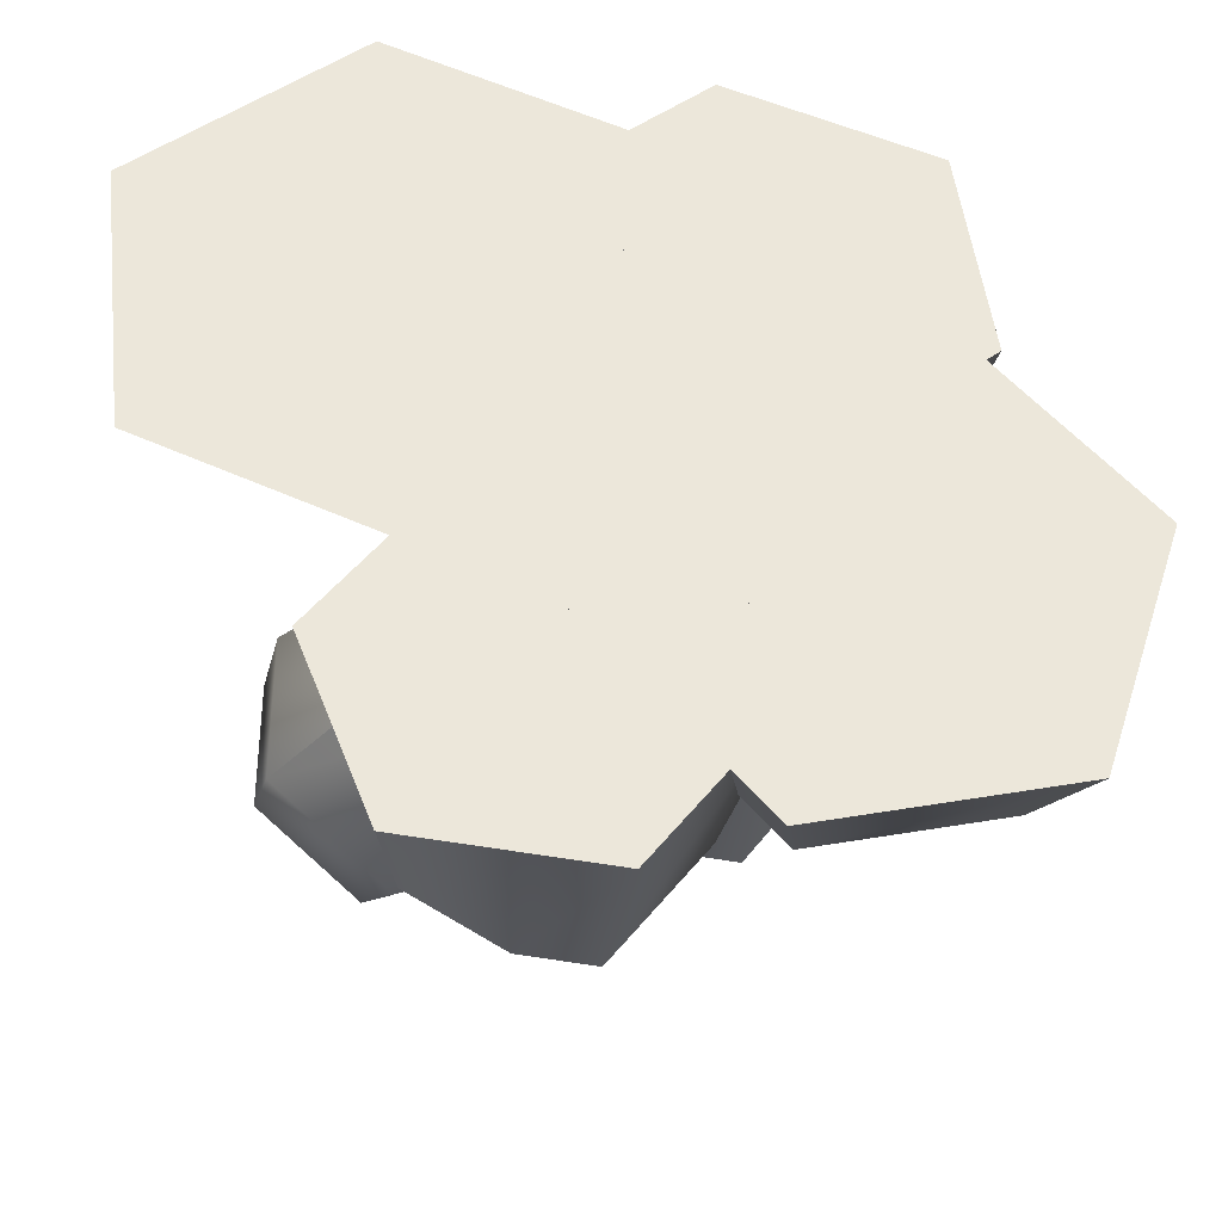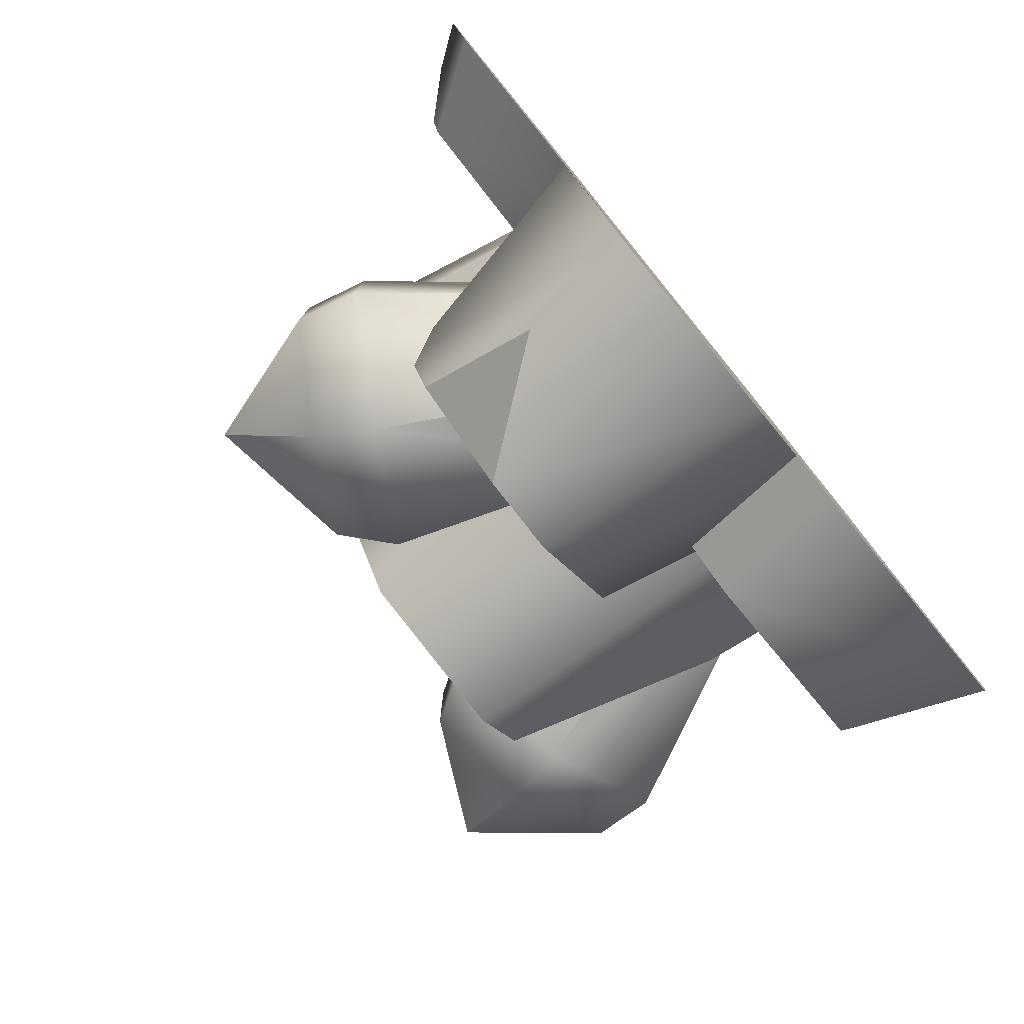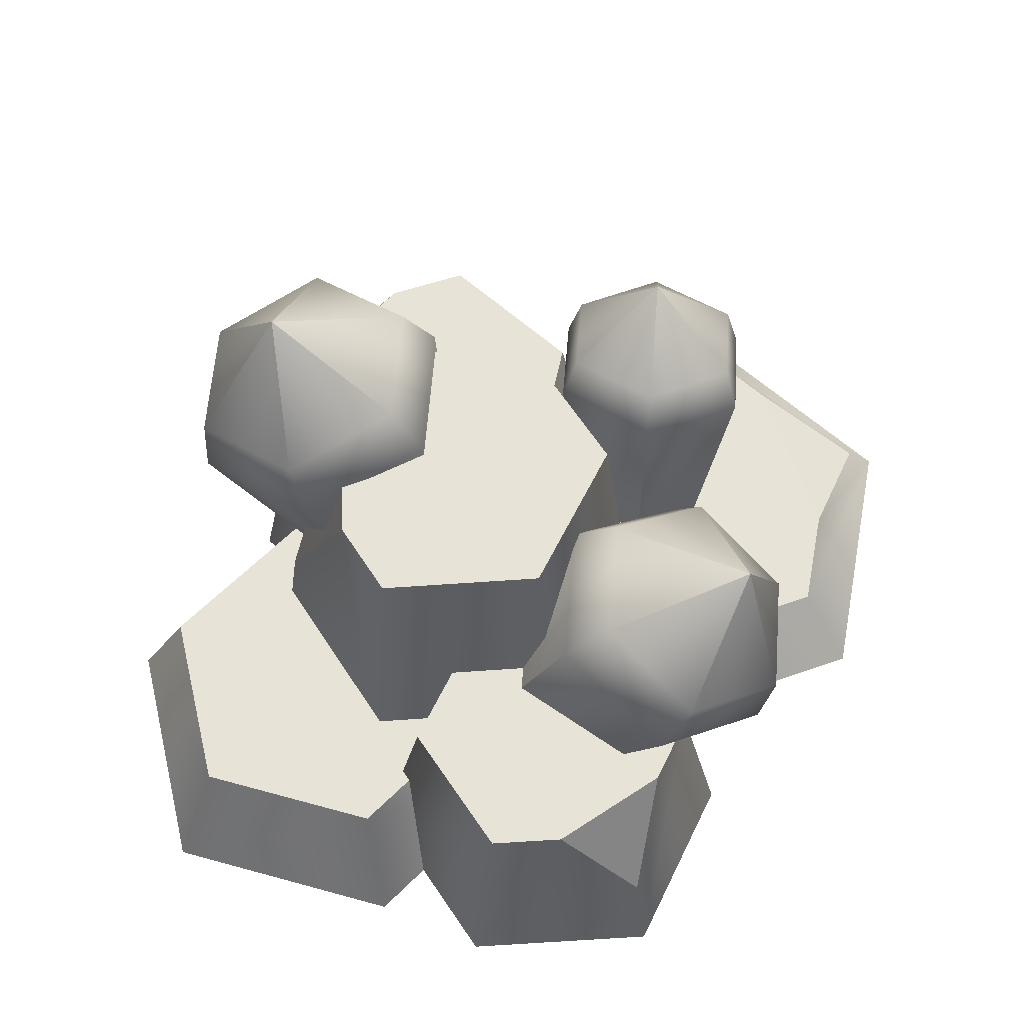
<metadata>
{"format":"obj","ext":"obj","renderer":"f3d","projection":"perspective","resolution":1024,"background":"white","views":[{"elev":-35.5,"azim":-2.4,"up":"+Z"},{"elev":-80.0,"azim":-50.9,"up":"+Z"},{"elev":61.7,"azim":-175.5,"up":"+Y"}]}
</metadata>
<code>
g detail-crystal-large
v 0.2724 0.5518 0.072 1 1 1
v 0.2463 0.4543 0.1967 1 1 1
v 0.142 0.4822 0.1343 1 1 1
v 0.3506 0.4263 0.009652 1 1 1
v 0.3506 0.4263 0.1343 1 1 1
v 0.142 0.4822 0.009652 1 1 1
v 0.2463 0.4543 -0.05269 1 1 1
v 0.2408 0.12 0.1189 1 1 1
v 0.2408 0.12 0.02512 1 1 1
v 0.1624 0.1411 0.1657 1 1 1
v 0.1624 0.1411 -0.02175 1 1 1
v 0.08395 0.1621 0.1189 1 1 1
v 0.08395 0.1621 0.02512 1 1 1
v 0.231 0.397 0.217 1 1 1
v 0.3523 0.3645 0.1445 1 1 1
v 0.231 0.397 -0.07302 1 1 1
v 0.3523 0.3645 -0.0005141 1 1 1
v 0.1097 0.4295 -0.0005141 1 1 1
v 0.1097 0.4295 0.1445 1 1 1
v -0.2511 0.4356 -0.128 1 1 1
v -0.2006 0.3481 -0.003318 1 1 1
v -0.2941 0.2941 -0.06566 1 1 1
v -0.107 0.4021 -0.1903 1 1 1
v -0.107 0.4021 -0.06566 1 1 1
v -0.2941 0.2941 -0.1903 1 1 1
v -0.2006 0.3481 -0.2527 1 1 1
v 0.03188 0.1079 -0.08113 1 1 1
v 0.03188 0.1079 -0.1749 1 1 1
v -0.03844 0.06728 -0.03425 1 1 1
v -0.03844 0.06728 -0.2218 1 1 1
v -0.1087 0.02669 -0.08113 1 1 1
v -0.1087 0.02669 -0.1749 1 1 1
v -0.1709 0.2968 0.01701 1 1 1
v -0.06217 0.3596 -0.0555 1 1 1
v -0.1709 0.2968 -0.273 1 1 1
v -0.06217 0.3596 -0.2005 1 1 1
v -0.2797 0.234 -0.2005 1 1 1
v -0.2797 0.234 -0.0555 1 1 1
v -0.1373 0.3877 0.2597 1 1 1
v -0.1373 0.2845 0.3366 1 1 1
v -0.2247 0.2975 0.2878 1 1 1
v -0.04979 0.3237 0.1903 1 1 1
v -0.04979 0.2975 0.2878 1 1 1
v -0.2247 0.3237 0.1903 1 1 1
v -0.1373 0.3368 0.1415 1 1 1
v -0.07149 0.05336 0.2094 1 1 1
v -0.07149 0.07301 0.1361 1 1 1
v -0.1373 0.04353 0.2461 1 1 1
v -0.1373 0.08284 0.0994 1 1 1
v -0.203 0.05336 0.2094 1 1 1
v -0.203 0.07301 0.1361 1 1 1
v -0.1373 0.235 0.3404 1 1 1
v -0.03553 0.2502 0.2837 1 1 1
v -0.1373 0.2958 0.1135 1 1 1
v -0.03553 0.2806 0.1702 1 1 1
v -0.239 0.2806 0.1702 1 1 1
v -0.239 0.2502 0.2837 1 1 1
v 0.1802 0.2564 0.3139 1 1 1
v 0.2692 0.2564 0.1978 1 1 1
v 0.2789 0.1282 0.2974 1 1 1
v -0.04979 0 0.04543 1 1 1
v -0.07952 0 0.2652 1 1 1
v 0.1548 0 -0.04037 1 1 1
v 0.3296 0 0.09365 1 1 1
v 0.0953 0 0.3993 1 1 1
v 0.2999 0 0.3135 1 1 1
v -0.007836 0.2564 0.07759 1 1 1
v 0.1476 0.2564 0.01239 1 1 1
v -0.03043 0.2564 0.2447 1 1 1
v 0.1024 0.2564 0.3465 1 1 1
v 0.2805 0.2564 0.1142 1 1 1
v 0.4583 0 -0.08463 1 1 1
v 0.3786 0 -0.3295 1 1 1
v 0.2916 0 0.1116 1 1 1
v 0.1321 0 -0.3781 1 1 1
v 0.04508 0 0.06301 1 1 1
v -0.03464 0 -0.1819 1 1 1
v 0.3992 0.1321 -0.0963 1 1 1
v 0.2724 0.1321 0.05287 1 1 1
v 0.3386 0.1321 -0.2824 1 1 1
v 0.1512 0.1321 -0.3194 1 1 1
v 0.0851 0.1321 0.01591 1 1 1
v 0.02452 0.1321 -0.1702 1 1 1
v -0.1723 0.2313 -0.2831 1 1 1
v -0.1596 0.1157 -0.3714 1 1 1
v -0.07071 0.2313 -0.3633 1 1 1
v -0.1743 0 -0.3901 1 1 1
v -0.2465 0 -0.2068 1 1 1
v 0.02075 0 -0.4178 1 1 1
v -0.1237 0 -0.05119 1 1 1
v 0.1436 0 -0.2622 1 1 1
v 0.07137 0 -0.07891 1 1 1
v -0.1997 0.2313 -0.2134 1 1 1
v 0.003416 0.2313 -0.3738 1 1 1
v -0.1064 0.2313 -0.09519 1 1 1
v 0.09678 0.2313 -0.2556 1 1 1
v 0.04189 0.2313 -0.1163 1 1 1
v 0.2631 0.2073 -0.0366 1 1 1
v 0.2053 0.4145 0.04594 1 1 1
v 0.1867 0.4145 -0.09887 1 1 1
v -0.01128 0 0.199 1 1 1
v 0.2053 0 0.1664 1 1 1
v -0.144 0 0.02483 1 1 1
v -0.0602 0 -0.182 1 1 1
v 0.2891 0 -0.04052 1 1 1
v 0.1564 0 -0.2147 1 1 1
v 0.008838 0.4145 0.1494 1 1 1
v -0.09205 0.4145 0.01699 1 1 1
v 0.1734 0.4145 0.1245 1 1 1
v -0.02834 0.4145 -0.1402 1 1 1
v 0.1362 0.4145 -0.1651 1 1 1
v -0.361 0.08284 0.1351 1 1 1
v -0.2884 0.08284 0.3083 1 1 1
v -0.4034 0.04142 0.2571 1 1 1
v 0.07395 -4.512e-17 0.04213 1 1 1
v -0.1486 -4.512e-17 -0.1285 1 1 1
v 0.04258 -4.512e-17 0.3272 1 1 1
v -0.2113 -4.512e-17 0.4415 1 1 1
v -0.4025 -4.512e-17 -0.01416 1 1 1
v -0.4339 -4.512e-17 0.2709 1 1 1
v -0.1561 0.08284 -0.06012 1 1 1
v 0.01301 0.08284 0.06958 1 1 1
v -0.01083 0.08284 0.2862 1 1 1
v -0.2038 0.08284 0.3731 1 1 1
v -0.3491 0.08284 0.0268 1 1 1
f 3 2 1
f 1 2 3
f 5 4 1
f 1 4 5
f 3 1 6
f 6 1 3
f 2 5 1
f 1 5 2
f 6 1 7
f 7 1 6
f 7 1 4
f 4 1 7
f 10 9 8
f 9 10 11
f 11 10 12
f 11 12 13
f 8 9 10
f 11 10 9
f 12 10 11
f 13 12 11
f 15 2 14
f 2 15 5
f 14 2 15
f 5 15 2
f 7 17 16
f 17 7 4
f 16 17 7
f 4 7 17
f 4 15 17
f 15 4 5
f 17 15 4
f 5 4 15
f 6 16 18
f 16 6 7
f 18 16 6
f 7 6 16
f 19 6 18
f 6 19 3
f 18 6 19
f 3 19 6
f 2 19 14
f 19 2 3
f 14 19 2
f 3 2 19
f 16 9 11
f 9 16 17
f 11 9 16
f 17 16 9
f 13 19 18
f 19 13 12
f 18 19 13
f 12 13 19
f 14 12 10
f 12 14 19
f 10 12 14
f 19 14 12
f 15 9 17
f 9 15 8
f 17 9 15
f 8 15 9
f 15 10 8
f 10 15 14
f 8 10 15
f 14 15 10
f 18 11 13
f 11 18 16
f 13 11 18
f 16 18 11
f 22 21 20
f 20 21 22
f 24 23 20
f 20 23 24
f 22 20 25
f 25 20 22
f 21 24 20
f 20 24 21
f 25 20 26
f 26 20 25
f 26 20 23
f 23 20 26
f 29 28 27
f 28 29 30
f 30 29 31
f 30 31 32
f 27 28 29
f 30 29 28
f 31 29 30
f 32 31 30
f 34 21 33
f 21 34 24
f 33 21 34
f 24 34 21
f 26 36 35
f 36 26 23
f 35 36 26
f 23 26 36
f 23 34 36
f 34 23 24
f 36 34 23
f 24 23 34
f 25 35 37
f 35 25 26
f 37 35 25
f 26 25 35
f 38 25 37
f 25 38 22
f 37 25 38
f 22 38 25
f 21 38 33
f 38 21 22
f 33 38 21
f 22 21 38
f 35 28 30
f 28 35 36
f 30 28 35
f 36 35 28
f 32 38 37
f 38 32 31
f 37 38 32
f 31 32 38
f 33 31 29
f 31 33 38
f 29 31 33
f 38 33 31
f 34 28 36
f 28 34 27
f 36 28 34
f 27 34 28
f 34 29 27
f 29 34 33
f 27 29 34
f 33 34 29
f 37 30 32
f 30 37 35
f 32 30 37
f 35 37 30
f 41 40 39
f 39 40 41
f 43 42 39
f 39 42 43
f 41 39 44
f 44 39 41
f 40 43 39
f 39 43 40
f 44 39 45
f 45 39 44
f 45 39 42
f 42 39 45
f 48 47 46
f 47 48 49
f 49 48 50
f 49 50 51
f 46 47 48
f 49 48 47
f 50 48 49
f 51 50 49
f 53 40 52
f 40 53 43
f 52 40 53
f 43 53 40
f 45 55 54
f 55 45 42
f 54 55 45
f 42 45 55
f 42 53 55
f 53 42 43
f 55 53 42
f 43 42 53
f 44 54 56
f 54 44 45
f 56 54 44
f 45 44 54
f 57 44 56
f 44 57 41
f 56 44 57
f 41 57 44
f 40 57 52
f 57 40 41
f 52 57 40
f 41 40 57
f 54 47 49
f 47 54 55
f 49 47 54
f 55 54 47
f 51 57 56
f 57 51 50
f 56 57 51
f 50 51 57
f 52 50 48
f 50 52 57
f 48 50 52
f 57 52 50
f 53 47 55
f 47 53 46
f 55 47 53
f 46 53 47
f 53 48 46
f 48 53 52
f 46 48 53
f 52 53 48
f 56 49 51
f 49 56 54
f 51 49 56
f 54 56 49
f 60 59 58
f 58 59 60
f 63 62 61
f 62 63 64
f 62 64 65
f 65 64 66
f 61 62 63
f 64 63 62
f 65 64 62
f 66 64 65
f 69 68 67
f 68 69 70
f 68 70 71
f 71 70 58
f 71 58 59
f 67 68 69
f 70 69 68
f 71 70 68
f 58 70 71
f 59 58 71
f 68 61 67
f 61 68 63
f 67 61 68
f 63 68 61
f 70 62 65
f 62 70 69
f 65 62 70
f 69 70 62
f 68 64 63
f 64 68 71
f 63 64 68
f 71 68 64
f 69 61 62
f 61 69 67
f 62 61 69
f 67 69 61
f 66 70 65
f 70 66 58
f 58 66 60
f 65 70 66
f 58 66 70
f 60 66 58
f 64 60 66
f 60 64 59
f 59 64 71
f 66 60 64
f 59 64 60
f 71 64 59
f 74 73 72
f 73 74 75
f 75 74 76
f 75 76 77
f 72 73 74
f 75 74 73
f 76 74 75
f 77 76 75
f 80 79 78
f 79 80 81
f 79 81 82
f 82 81 83
f 78 79 80
f 81 80 79
f 82 81 79
f 83 81 82
f 76 83 77
f 83 76 82
f 77 83 76
f 82 76 83
f 77 81 75
f 81 77 83
f 75 81 77
f 83 77 81
f 79 72 78
f 72 79 74
f 78 72 79
f 74 79 72
f 81 73 75
f 73 81 80
f 75 73 81
f 80 81 73
f 79 76 74
f 76 79 82
f 74 76 79
f 82 79 76
f 80 72 73
f 72 80 78
f 73 72 80
f 78 80 72
f 86 85 84
f 84 85 86
f 89 88 87
f 88 89 90
f 90 89 91
f 90 91 92
f 87 88 89
f 90 89 88
f 91 89 90
f 92 91 90
f 93 86 84
f 86 93 94
f 94 93 95
f 94 95 96
f 96 95 97
f 84 86 93
f 94 93 86
f 95 93 94
f 96 95 94
f 97 95 96
f 91 97 92
f 97 91 96
f 92 97 91
f 96 91 97
f 92 95 90
f 95 92 97
f 90 95 92
f 97 92 95
f 86 87 85
f 87 86 89
f 89 86 94
f 85 87 86
f 89 86 87
f 94 86 89
f 95 88 90
f 88 95 93
f 90 88 95
f 93 95 88
f 94 91 89
f 91 94 96
f 89 91 94
f 96 94 91
f 93 87 88
f 87 93 84
f 87 84 85
f 88 87 93
f 84 93 87
f 85 84 87
f 100 99 98
f 98 99 100
f 103 102 101
f 102 103 104
f 102 104 105
f 105 104 106
f 101 102 103
f 104 103 102
f 105 104 102
f 106 104 105
f 109 108 107
f 108 109 99
f 108 99 110
f 110 99 100
f 110 100 111
f 107 108 109
f 99 109 108
f 110 99 108
f 100 99 110
f 111 100 110
f 106 110 111
f 110 106 104
f 111 110 106
f 104 106 110
f 106 98 105
f 98 106 100
f 100 106 111
f 105 98 106
f 100 106 98
f 111 106 100
f 108 101 107
f 101 108 103
f 107 101 108
f 103 108 101
f 98 102 105
f 102 98 109
f 109 98 99
f 105 102 98
f 109 98 102
f 99 98 109
f 108 104 103
f 104 108 110
f 103 104 108
f 110 108 104
f 109 101 102
f 101 109 107
f 102 101 109
f 107 109 101
f 114 113 112
f 112 113 114
f 117 116 115
f 116 117 118
f 116 118 119
f 119 118 120
f 115 116 117
f 118 117 116
f 119 118 116
f 120 118 119
f 121 115 116
f 115 121 122
f 116 115 121
f 122 121 115
f 121 123 122
f 123 121 124
f 124 121 125
f 124 125 113
f 113 125 112
f 122 123 121
f 124 121 123
f 125 121 124
f 113 125 124
f 112 125 113
f 123 118 117
f 118 123 124
f 117 118 123
f 124 123 118
f 125 116 119
f 116 125 121
f 119 116 125
f 121 125 116
f 124 120 118
f 120 124 114
f 114 124 113
f 118 120 124
f 114 124 120
f 113 124 114
f 122 117 115
f 117 122 123
f 115 117 122
f 123 122 117
f 120 125 119
f 125 120 112
f 112 120 114
f 119 125 120
f 112 120 125
f 114 120 112
g detail-crystal-large
f 3 2 1
f 1 2 3
f 5 4 1
f 1 4 5
f 3 1 6
f 6 1 3
f 2 5 1
f 1 5 2
f 6 1 7
f 7 1 6
f 7 1 4
f 4 1 7
f 10 9 8
f 9 10 11
f 11 10 12
f 11 12 13
f 8 9 10
f 11 10 9
f 12 10 11
f 13 12 11
f 15 2 14
f 2 15 5
f 14 2 15
f 5 15 2
f 7 17 16
f 17 7 4
f 16 17 7
f 4 7 17
f 4 15 17
f 15 4 5
f 17 15 4
f 5 4 15
f 6 16 18
f 16 6 7
f 18 16 6
f 7 6 16
f 19 6 18
f 6 19 3
f 18 6 19
f 3 19 6
f 2 19 14
f 19 2 3
f 14 19 2
f 3 2 19
f 16 9 11
f 9 16 17
f 11 9 16
f 17 16 9
f 13 19 18
f 19 13 12
f 18 19 13
f 12 13 19
f 14 12 10
f 12 14 19
f 10 12 14
f 19 14 12
f 15 9 17
f 9 15 8
f 17 9 15
f 8 15 9
f 15 10 8
f 10 15 14
f 8 10 15
f 14 15 10
f 18 11 13
f 11 18 16
f 13 11 18
f 16 18 11
f 22 21 20
f 20 21 22
f 24 23 20
f 20 23 24
f 22 20 25
f 25 20 22
f 21 24 20
f 20 24 21
f 25 20 26
f 26 20 25
f 26 20 23
f 23 20 26
f 29 28 27
f 28 29 30
f 30 29 31
f 30 31 32
f 27 28 29
f 30 29 28
f 31 29 30
f 32 31 30
f 34 21 33
f 21 34 24
f 33 21 34
f 24 34 21
f 26 36 35
f 36 26 23
f 35 36 26
f 23 26 36
f 23 34 36
f 34 23 24
f 36 34 23
f 24 23 34
f 25 35 37
f 35 25 26
f 37 35 25
f 26 25 35
f 38 25 37
f 25 38 22
f 37 25 38
f 22 38 25
f 21 38 33
f 38 21 22
f 33 38 21
f 22 21 38
f 35 28 30
f 28 35 36
f 30 28 35
f 36 35 28
f 32 38 37
f 38 32 31
f 37 38 32
f 31 32 38
f 33 31 29
f 31 33 38
f 29 31 33
f 38 33 31
f 34 28 36
f 28 34 27
f 36 28 34
f 27 34 28
f 34 29 27
f 29 34 33
f 27 29 34
f 33 34 29
f 37 30 32
f 30 37 35
f 32 30 37
f 35 37 30
f 41 40 39
f 39 40 41
f 43 42 39
f 39 42 43
f 41 39 44
f 44 39 41
f 40 43 39
f 39 43 40
f 44 39 45
f 45 39 44
f 45 39 42
f 42 39 45
f 48 47 46
f 47 48 49
f 49 48 50
f 49 50 51
f 46 47 48
f 49 48 47
f 50 48 49
f 51 50 49
f 53 40 52
f 40 53 43
f 52 40 53
f 43 53 40
f 45 55 54
f 55 45 42
f 54 55 45
f 42 45 55
f 42 53 55
f 53 42 43
f 55 53 42
f 43 42 53
f 44 54 56
f 54 44 45
f 56 54 44
f 45 44 54
f 57 44 56
f 44 57 41
f 56 44 57
f 41 57 44
f 40 57 52
f 57 40 41
f 52 57 40
f 41 40 57
f 54 47 49
f 47 54 55
f 49 47 54
f 55 54 47
f 51 57 56
f 57 51 50
f 56 57 51
f 50 51 57
f 52 50 48
f 50 52 57
f 48 50 52
f 57 52 50
f 53 47 55
f 47 53 46
f 55 47 53
f 46 53 47
f 53 48 46
f 48 53 52
f 46 48 53
f 52 53 48
f 56 49 51
f 49 56 54
f 51 49 56
f 54 56 49
f 60 59 58
f 58 59 60
f 63 62 61
f 62 63 64
f 62 64 65
f 65 64 66
f 61 62 63
f 64 63 62
f 65 64 62
f 66 64 65
f 69 68 67
f 68 69 70
f 68 70 71
f 71 70 58
f 71 58 59
f 67 68 69
f 70 69 68
f 71 70 68
f 58 70 71
f 59 58 71
f 68 61 67
f 61 68 63
f 67 61 68
f 63 68 61
f 70 62 65
f 62 70 69
f 65 62 70
f 69 70 62
f 68 64 63
f 64 68 71
f 63 64 68
f 71 68 64
f 69 61 62
f 61 69 67
f 62 61 69
f 67 69 61
f 66 70 65
f 70 66 58
f 58 66 60
f 65 70 66
f 58 66 70
f 60 66 58
f 64 60 66
f 60 64 59
f 59 64 71
f 66 60 64
f 59 64 60
f 71 64 59
f 74 73 72
f 73 74 75
f 75 74 76
f 75 76 77
f 72 73 74
f 75 74 73
f 76 74 75
f 77 76 75
f 80 79 78
f 79 80 81
f 79 81 82
f 82 81 83
f 78 79 80
f 81 80 79
f 82 81 79
f 83 81 82
f 76 83 77
f 83 76 82
f 77 83 76
f 82 76 83
f 77 81 75
f 81 77 83
f 75 81 77
f 83 77 81
f 79 72 78
f 72 79 74
f 78 72 79
f 74 79 72
f 81 73 75
f 73 81 80
f 75 73 81
f 80 81 73
f 79 76 74
f 76 79 82
f 74 76 79
f 82 79 76
f 80 72 73
f 72 80 78
f 73 72 80
f 78 80 72
f 86 85 84
f 84 85 86
f 89 88 87
f 88 89 90
f 90 89 91
f 90 91 92
f 87 88 89
f 90 89 88
f 91 89 90
f 92 91 90
f 93 86 84
f 86 93 94
f 94 93 95
f 94 95 96
f 96 95 97
f 84 86 93
f 94 93 86
f 95 93 94
f 96 95 94
f 97 95 96
f 91 97 92
f 97 91 96
f 92 97 91
f 96 91 97
f 92 95 90
f 95 92 97
f 90 95 92
f 97 92 95
f 86 87 85
f 87 86 89
f 89 86 94
f 85 87 86
f 89 86 87
f 94 86 89
f 95 88 90
f 88 95 93
f 90 88 95
f 93 95 88
f 94 91 89
f 91 94 96
f 89 91 94
f 96 94 91
f 93 87 88
f 87 93 84
f 87 84 85
f 88 87 93
f 84 93 87
f 85 84 87
f 100 99 98
f 98 99 100
f 103 102 101
f 102 103 104
f 102 104 105
f 105 104 106
f 101 102 103
f 104 103 102
f 105 104 102
f 106 104 105
f 109 108 107
f 108 109 99
f 108 99 110
f 110 99 100
f 110 100 111
f 107 108 109
f 99 109 108
f 110 99 108
f 100 99 110
f 111 100 110
f 106 110 111
f 110 106 104
f 111 110 106
f 104 106 110
f 106 98 105
f 98 106 100
f 100 106 111
f 105 98 106
f 100 106 98
f 111 106 100
f 108 101 107
f 101 108 103
f 107 101 108
f 103 108 101
f 98 102 105
f 102 98 109
f 109 98 99
f 105 102 98
f 109 98 102
f 99 98 109
f 108 104 103
f 104 108 110
f 103 104 108
f 110 108 104
f 109 101 102
f 101 109 107
f 102 101 109
f 107 109 101
f 114 113 112
f 112 113 114
f 117 116 115
f 116 117 118
f 116 118 119
f 119 118 120
f 115 116 117
f 118 117 116
f 119 118 116
f 120 118 119
f 121 115 116
f 115 121 122
f 116 115 121
f 122 121 115
f 121 123 122
f 123 121 124
f 124 121 125
f 124 125 113
f 113 125 112
f 122 123 121
f 124 121 123
f 125 121 124
f 113 125 124
f 112 125 113
f 123 118 117
f 118 123 124
f 117 118 123
f 124 123 118
f 125 116 119
f 116 125 121
f 119 116 125
f 121 125 116
f 124 120 118
f 120 124 114
f 114 124 113
f 118 120 124
f 114 124 120
f 113 124 114
f 122 117 115
f 117 122 123
f 115 117 122
f 123 122 117
f 120 125 119
f 125 120 112
f 112 120 114
f 119 125 120
f 112 120 125
f 114 120 112

</code>
